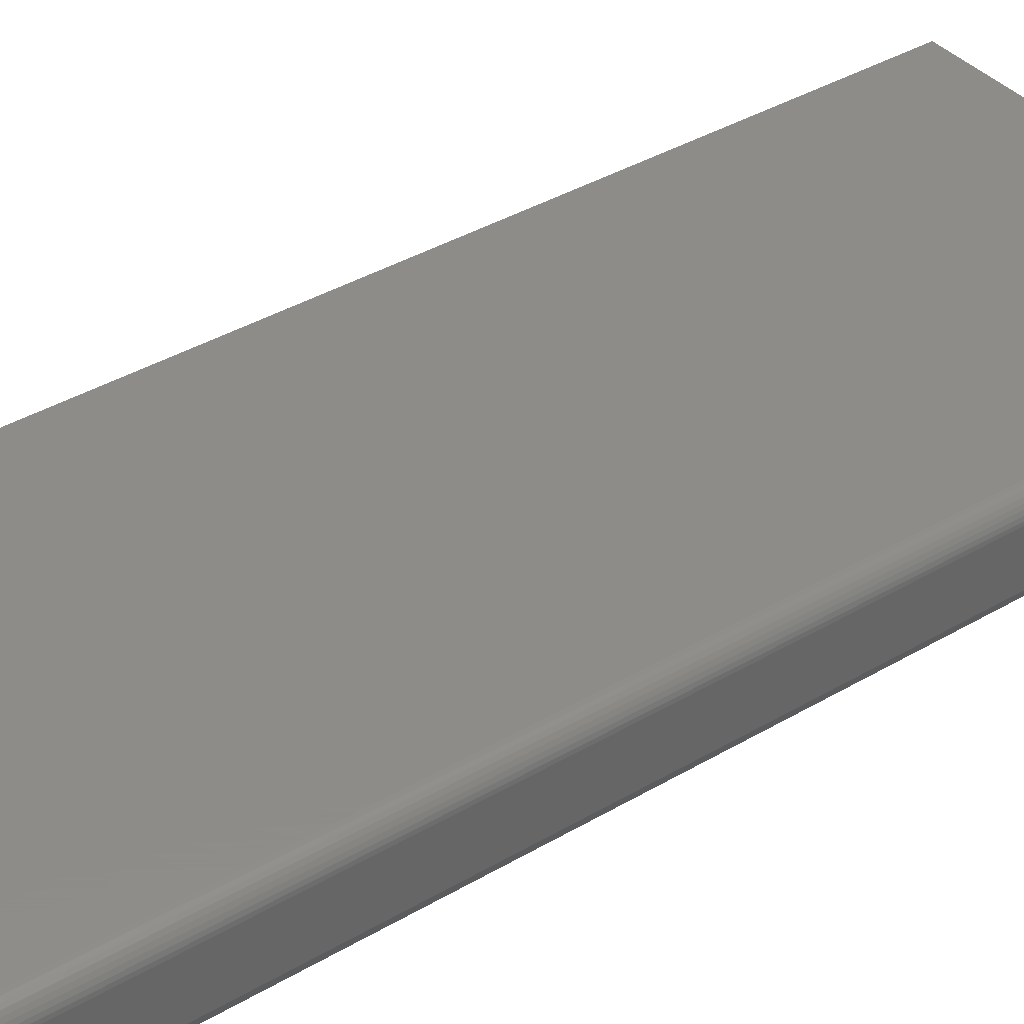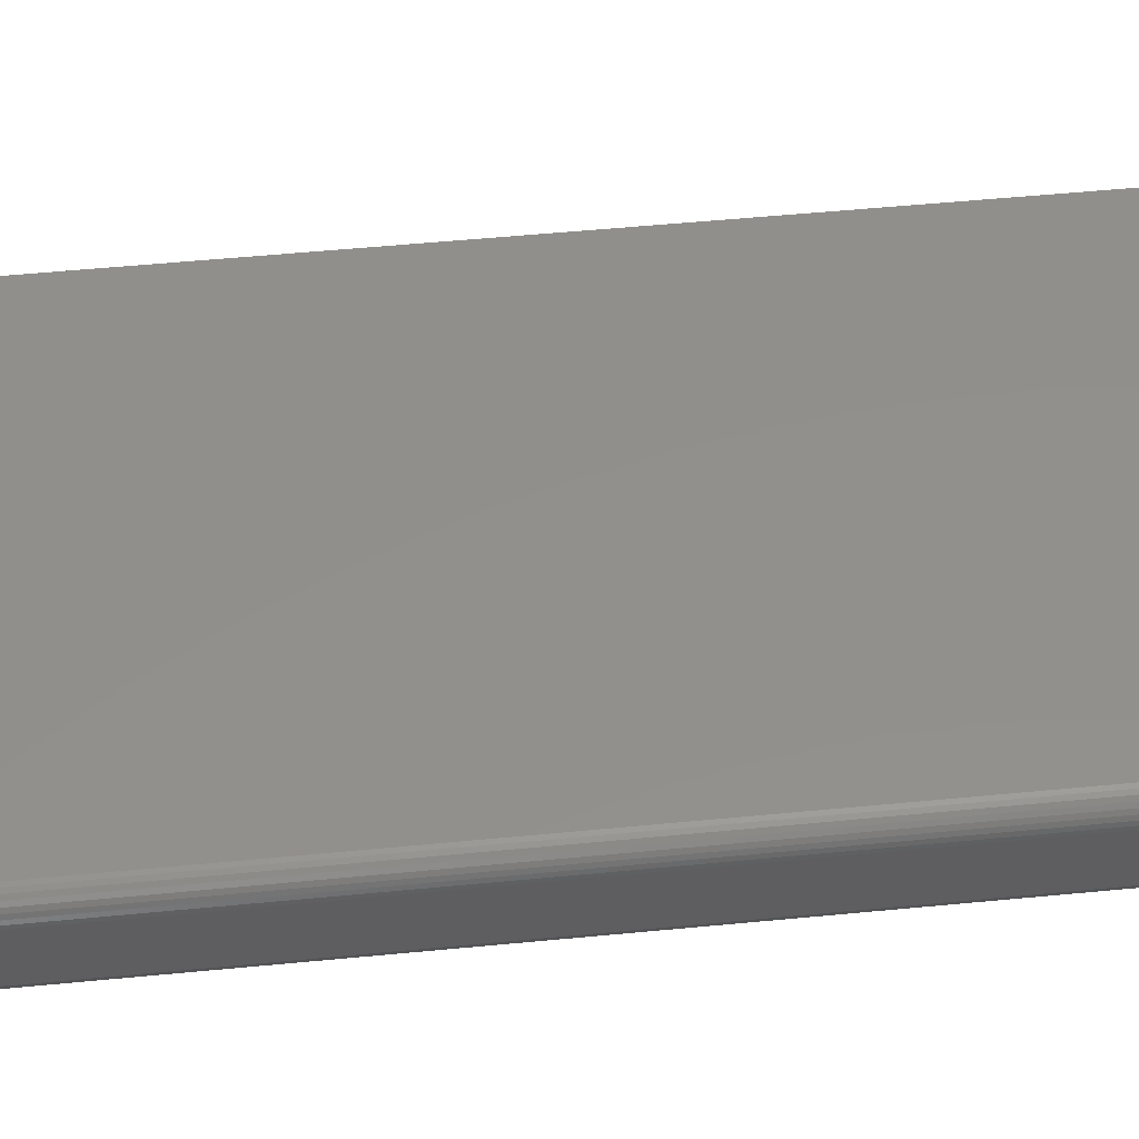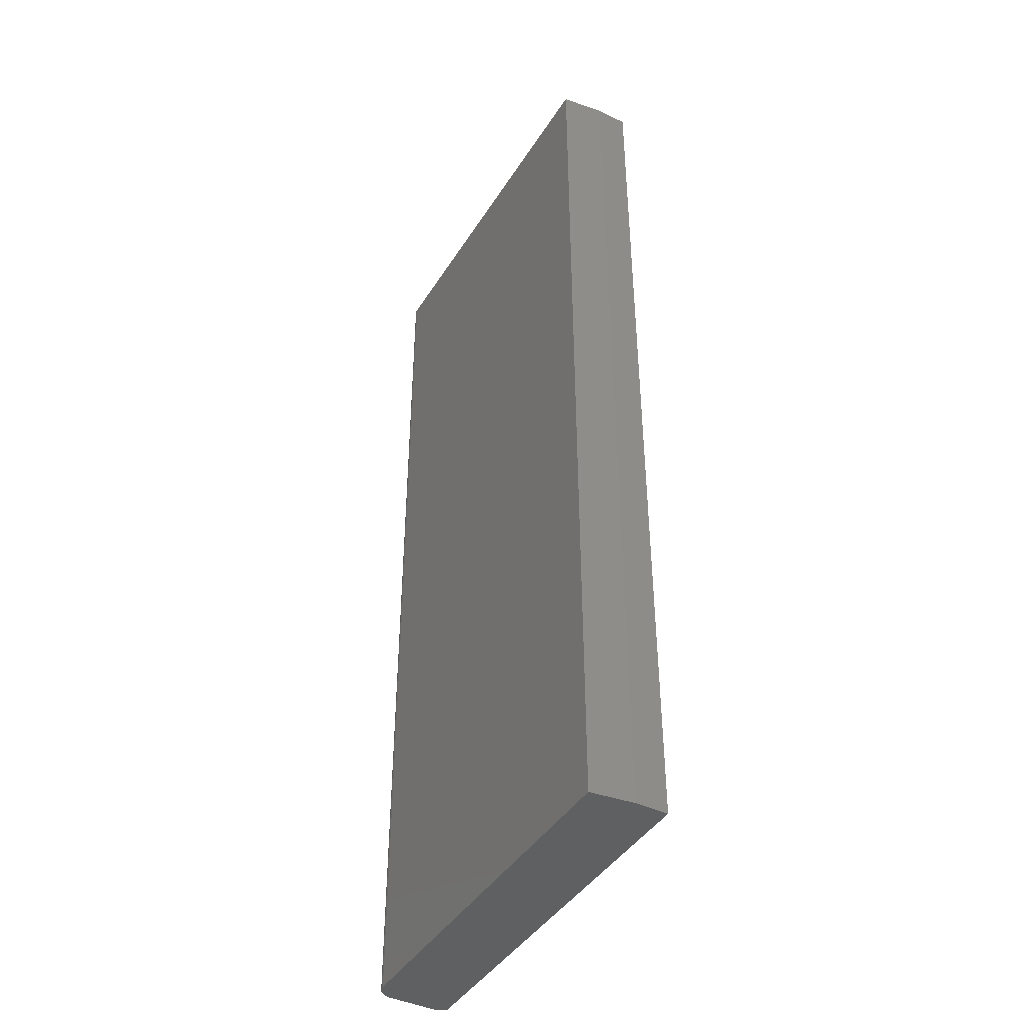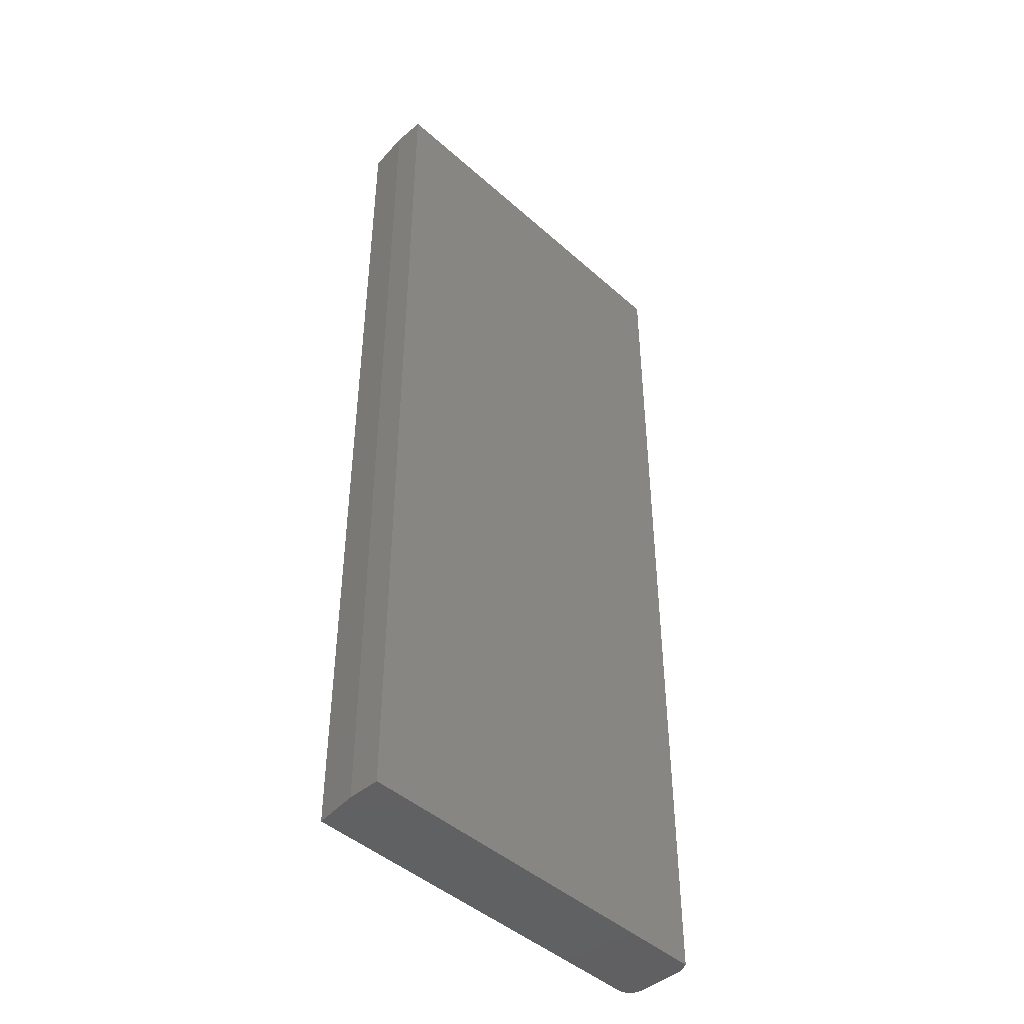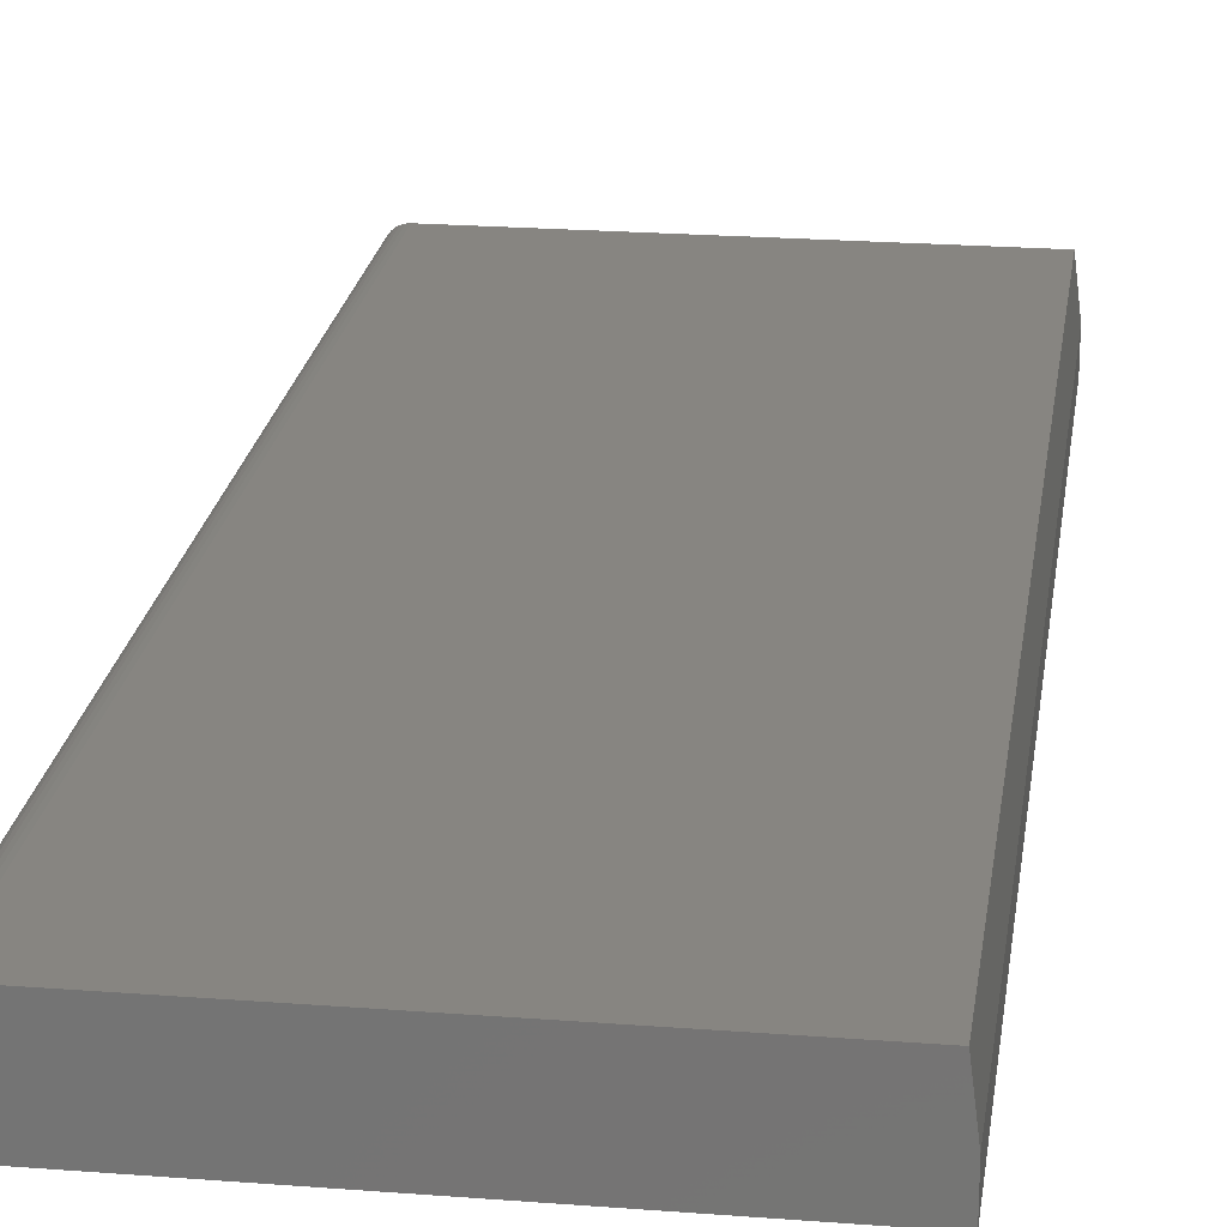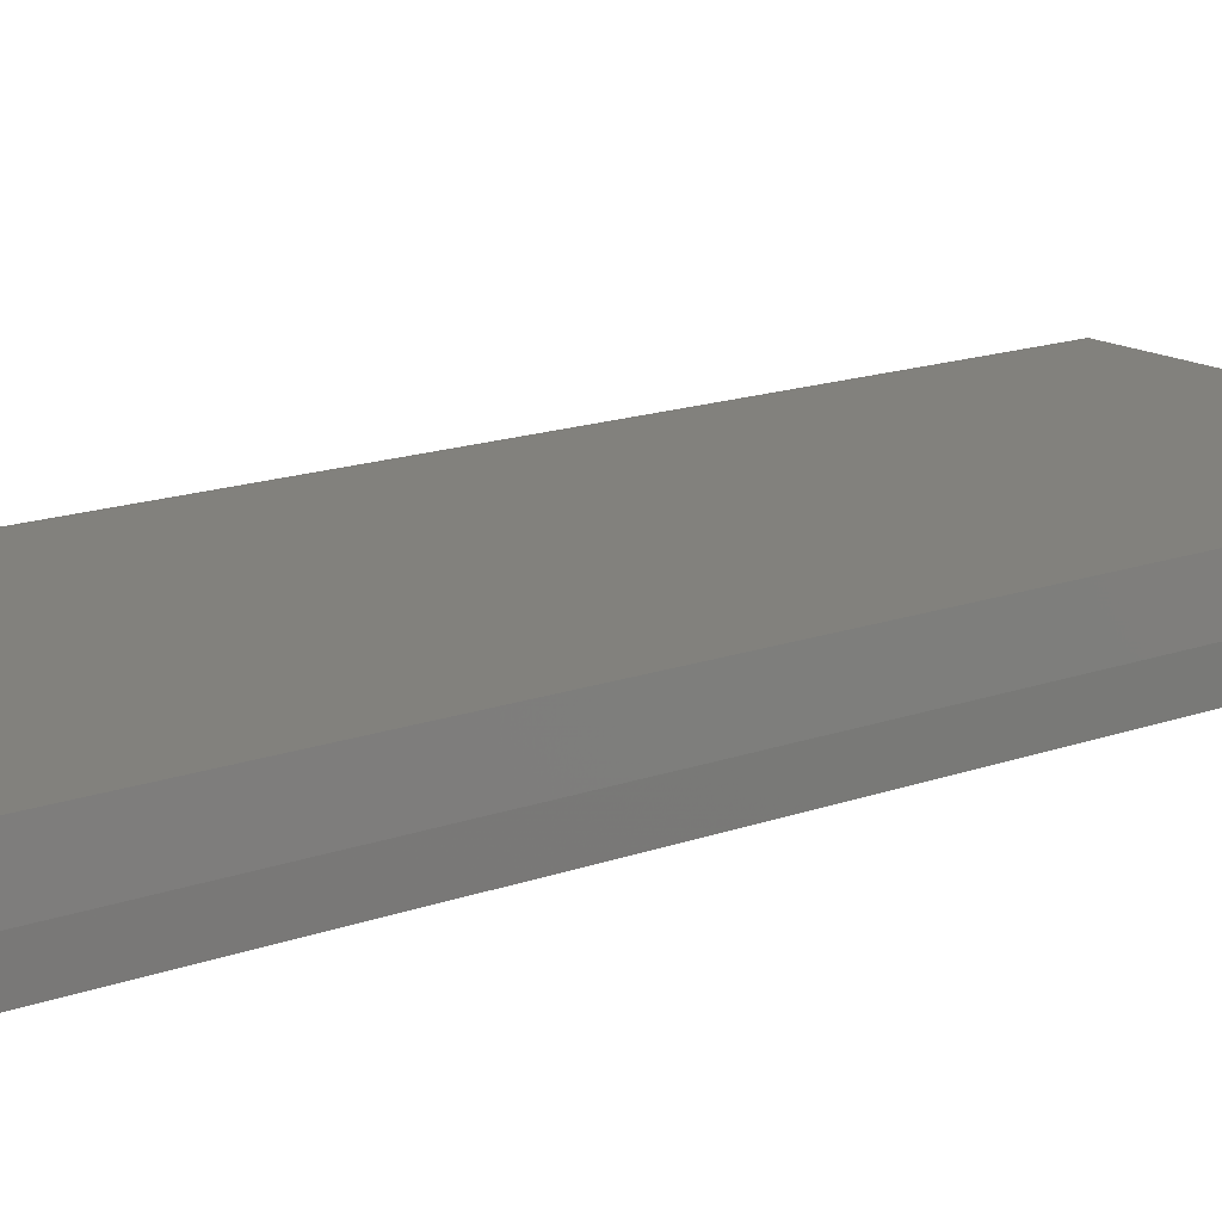
<metadata>
{"format":"stl","ext":"stl","renderer":"f3d","projection":"perspective","resolution":1024,"background":"white","views":[{"elev":38.2,"azim":53.2,"up":"+Y"},{"elev":52.2,"azim":84.0,"up":"+Y"},{"elev":-42.5,"azim":-119.6,"up":"+Z"},{"elev":-45.1,"azim":-45.8,"up":"+Z"},{"elev":21.8,"azim":-172.2,"up":"+Y"},{"elev":15.4,"azim":-127.9,"up":"+Y"}]}
</metadata>
<code>
# stl→obj: 28 verts, 52 faces
v -0.1695 -0.02344 0.6719
v -0.1713 -0.01447 0.6719
v -0.1695 -0.09375 0.6719
v -0.1699 -0.01887 0.6719
v -0.75 -0.0625 0.6719
v -0.75 -0.1094 0.6719
v -0.7422 1.579e-16 0.6719
v -0.1773 -0.1094 0.6719
v -0.1734 -0.01042 0.6719
v -0.1764 -0.006865 0.6719
v -0.1799 -0.00395 0.6719
v -0.184 -0.001784 0.6719
v -0.1884 -0.0004503 0.6719
v -0.1929 2.188e-16 0.6719
v -0.7422 8.674e-19 -0.7422
v -0.75 -0.1094 -0.7422
v -0.75 -0.0625 -0.7422
v -0.1773 -0.1094 -0.7422
v -0.1929 6.185e-17 -0.7422
v -0.1884 -0.0004503 -0.7422
v -0.184 -0.001784 -0.7422
v -0.1799 -0.00395 -0.7422
v -0.1764 -0.006865 -0.7422
v -0.1734 -0.01042 -0.7422
v -0.1713 -0.01447 -0.7422
v -0.1699 -0.01887 -0.7422
v -0.1695 -0.02344 -0.7422
v -0.1695 -0.09375 -0.7422
f 1 2 3
f 1 4 2
f 5 6 7
f 8 3 2
f 8 2 9
f 8 9 10
f 8 10 11
f 8 11 12
f 8 12 13
f 8 13 14
f 8 14 7
f 8 7 6
f 15 16 17
f 18 16 15
f 18 15 19
f 18 19 20
f 18 20 21
f 18 21 22
f 18 22 23
f 18 23 24
f 18 24 25
f 18 25 26
f 18 26 27
f 18 27 28
f 15 7 19
f 19 7 14
f 6 5 16
f 16 5 17
f 5 7 17
f 17 7 15
f 28 27 3
f 3 27 1
f 16 18 6
f 6 18 8
f 8 18 3
f 3 18 28
f 19 14 20
f 20 14 13
f 20 13 21
f 21 13 12
f 21 12 22
f 22 12 11
f 22 11 23
f 23 11 10
f 23 10 24
f 24 10 9
f 24 9 25
f 25 9 2
f 25 2 26
f 26 2 4
f 26 4 27
f 27 4 1

</code>
